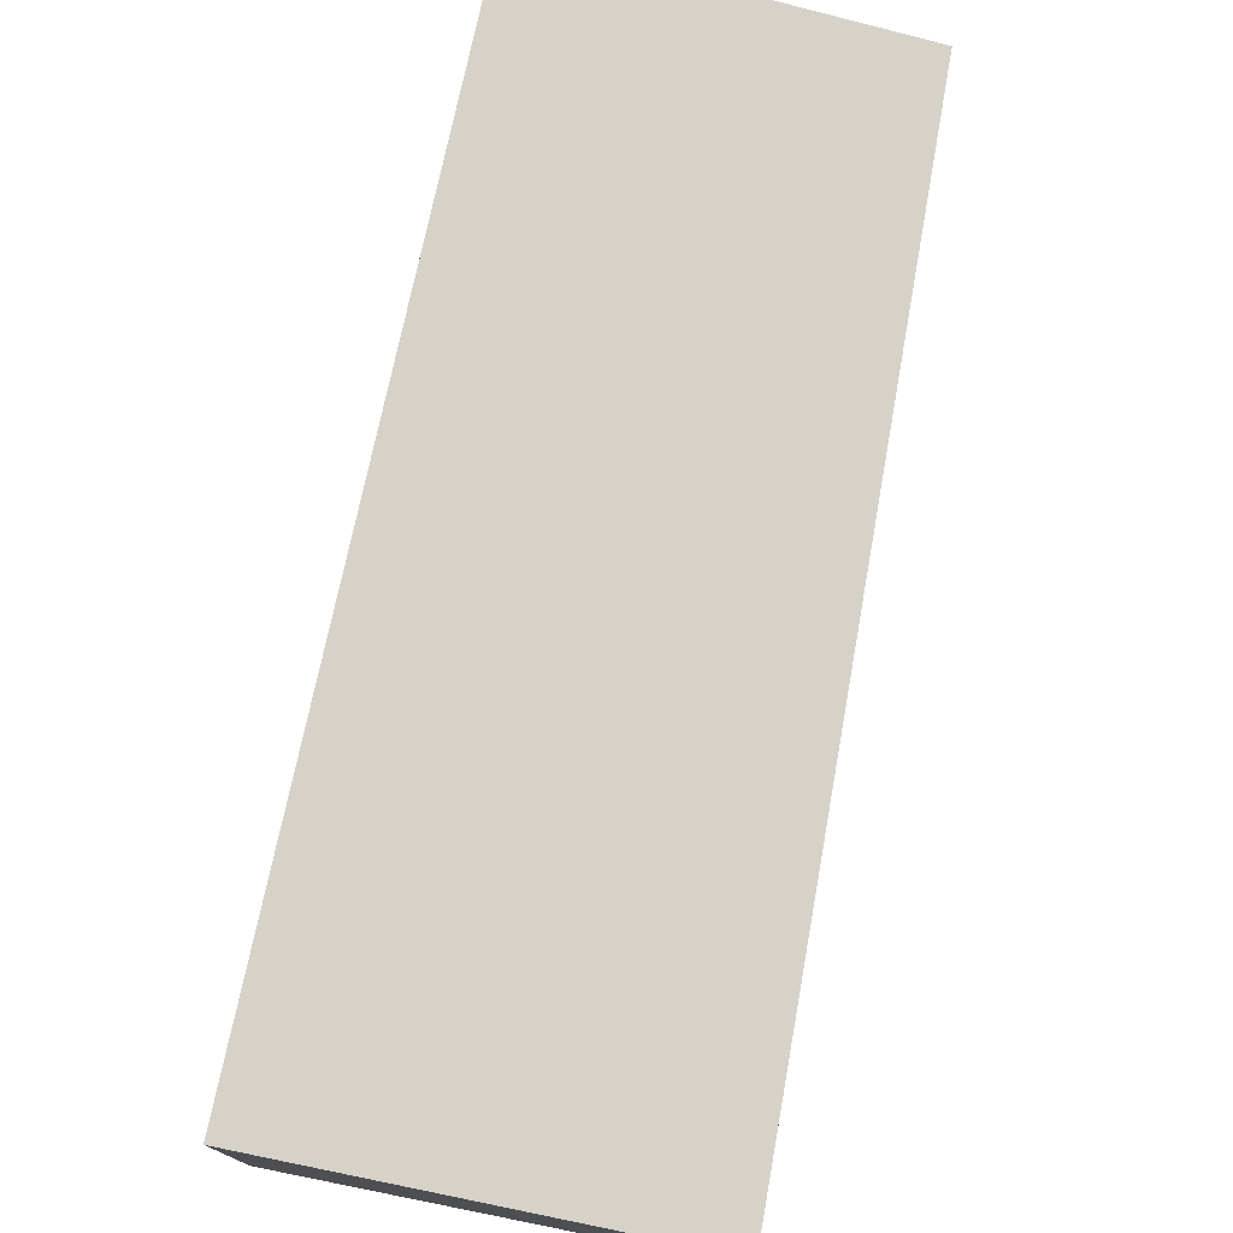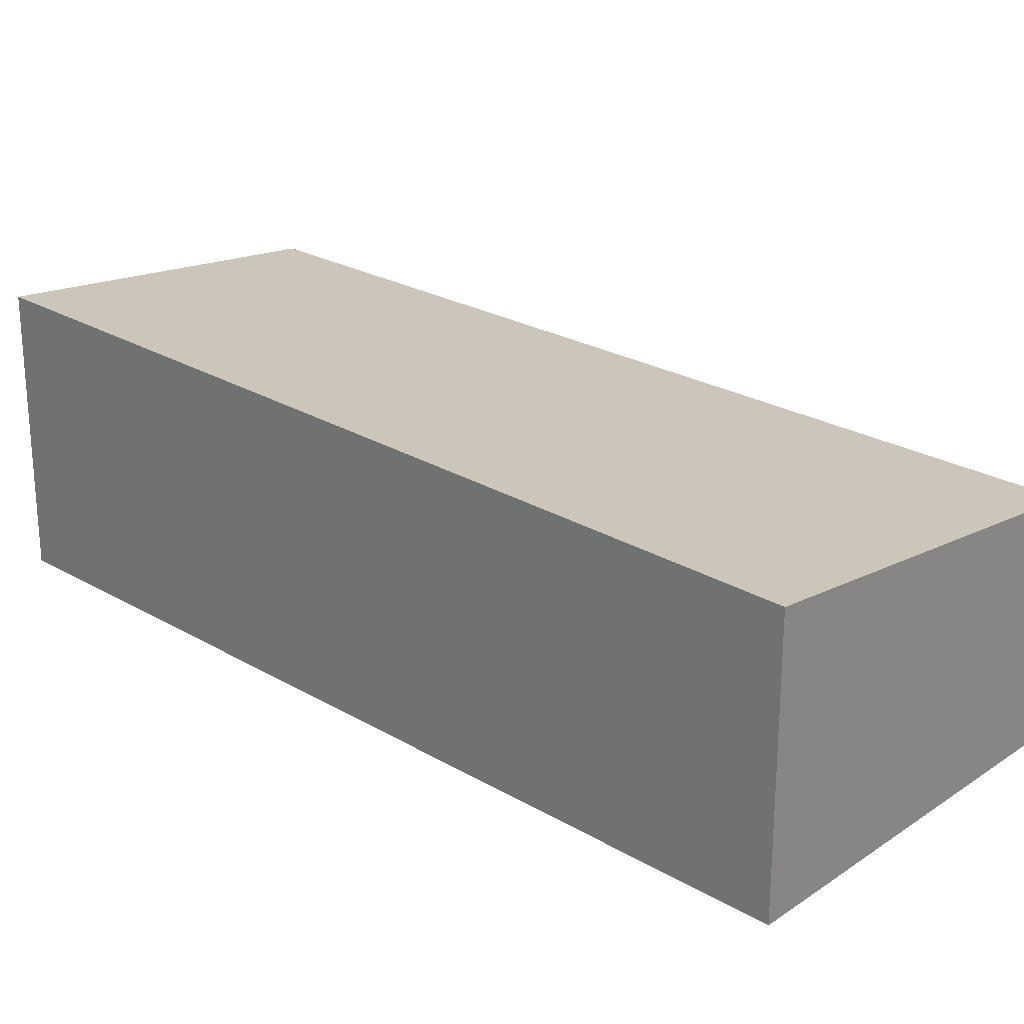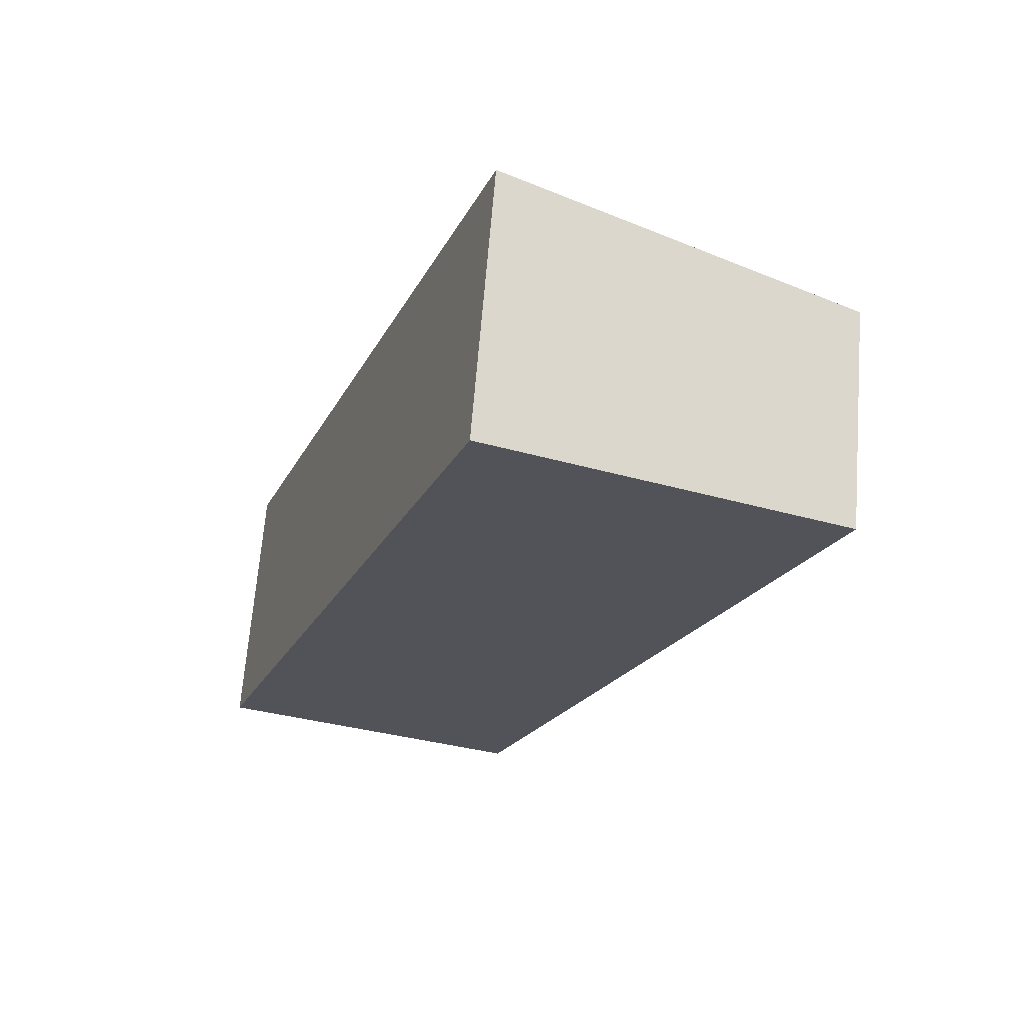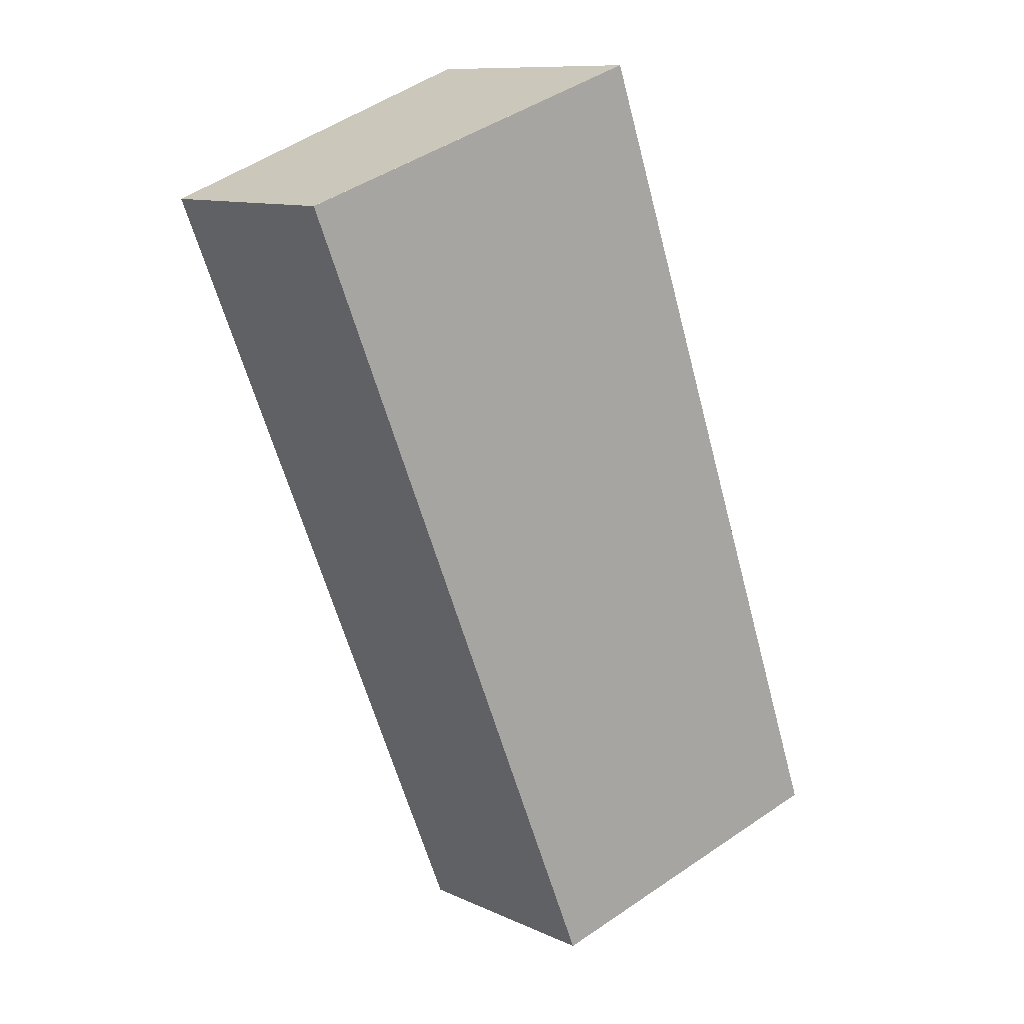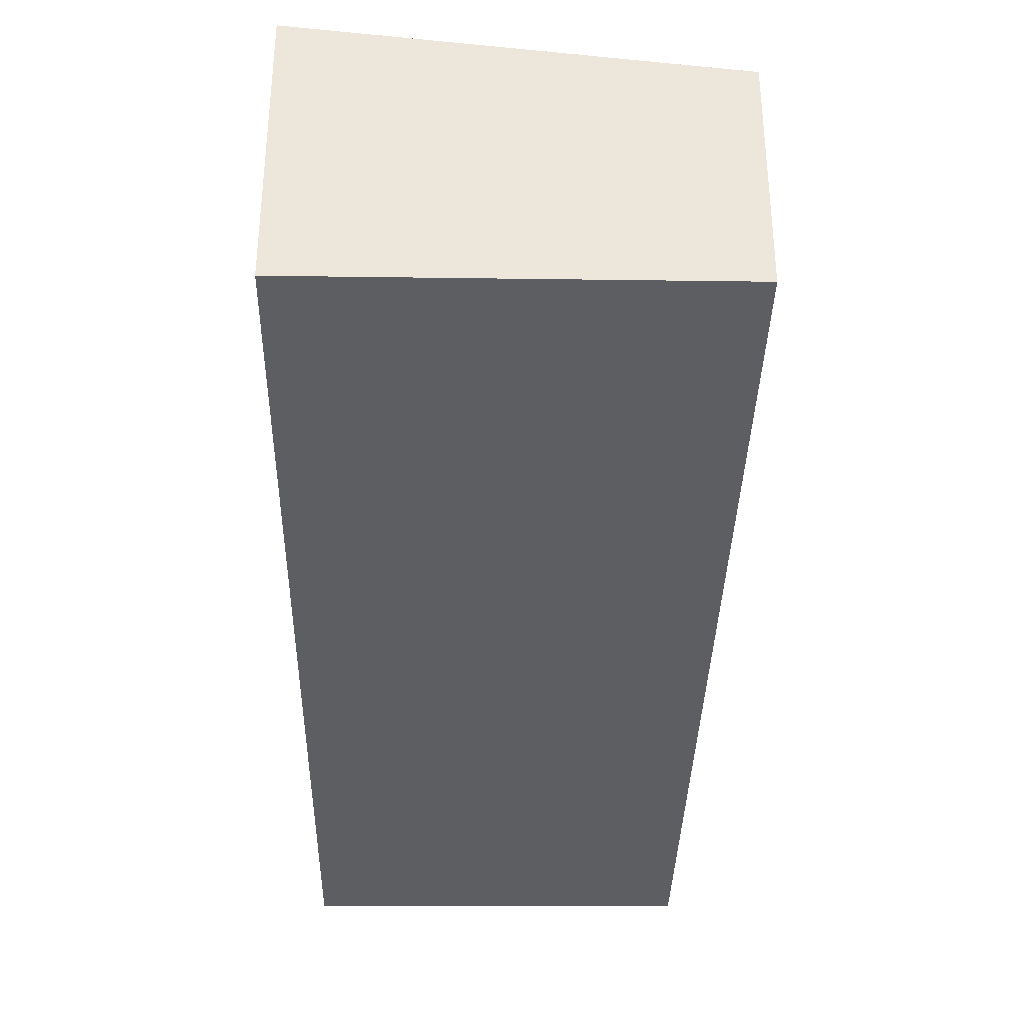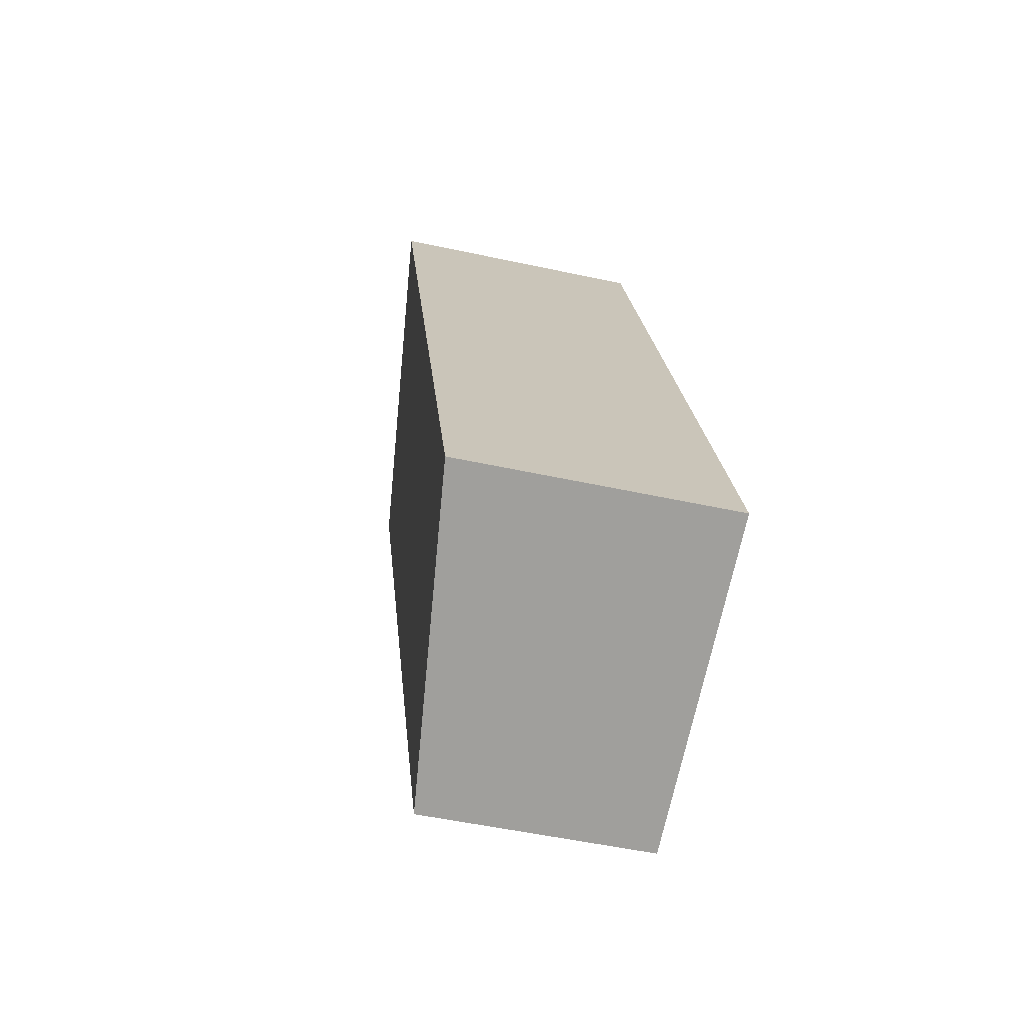
<metadata>
{"format":"obj","ext":"obj","renderer":"f3d","projection":"perspective","resolution":1024,"background":"white","views":[{"elev":77.1,"azim":32.0,"up":"+Y"},{"elev":25.8,"azim":-27.0,"up":"+Y"},{"elev":67.2,"azim":4.6,"up":"+Z"},{"elev":10.8,"azim":138.3,"up":"+Z"},{"elev":-38.8,"azim":19.7,"up":"+Y"},{"elev":-51.5,"azim":-103.3,"up":"+Z"}]}
</metadata>
<code>
v  0 3.154 1.931e-16
v  5.754 2.631 3.722
v  3.7 2.659 -1.33
v  3.49 3.154 9.73
v  6.865 2.615 6.455
v  7.57 2.606 8.19
v  7.497 2.615 8.218
v  0 0 0
v  3.7 8.144e-17 -1.33
v  3.49 -5.958e-16 9.73
v  7.497 -5.032e-16 8.218
v  7.57 -5.015e-16 8.19
v  5.754 -2.279e-16 3.722
v  6.865 -3.953e-16 6.455
g defaultobject
f 1 2 3
f 2 1 4
f 2 4 5
f 5 4 6
f 6 4 7
f 3 8 1
f 8 3 9
f 8 4 1
f 4 8 10
f 10 7 4
f 7 10 11
f 7 11 6
f 6 11 12
f 2 9 3
f 9 2 13
f 13 2 5
f 13 5 14
f 14 5 6
f 14 6 12
f 8 11 10
f 11 8 12
f 12 8 14
f 14 8 13
f 13 8 9

</code>
